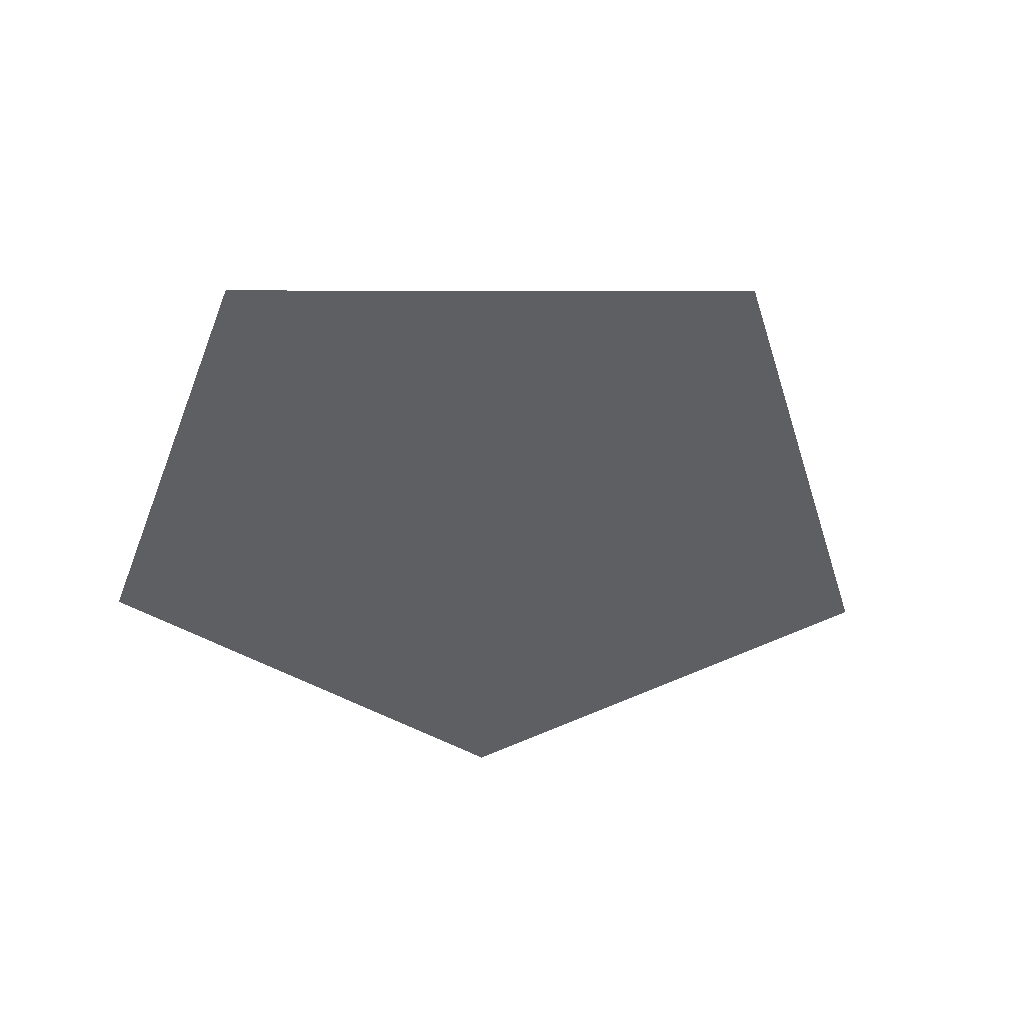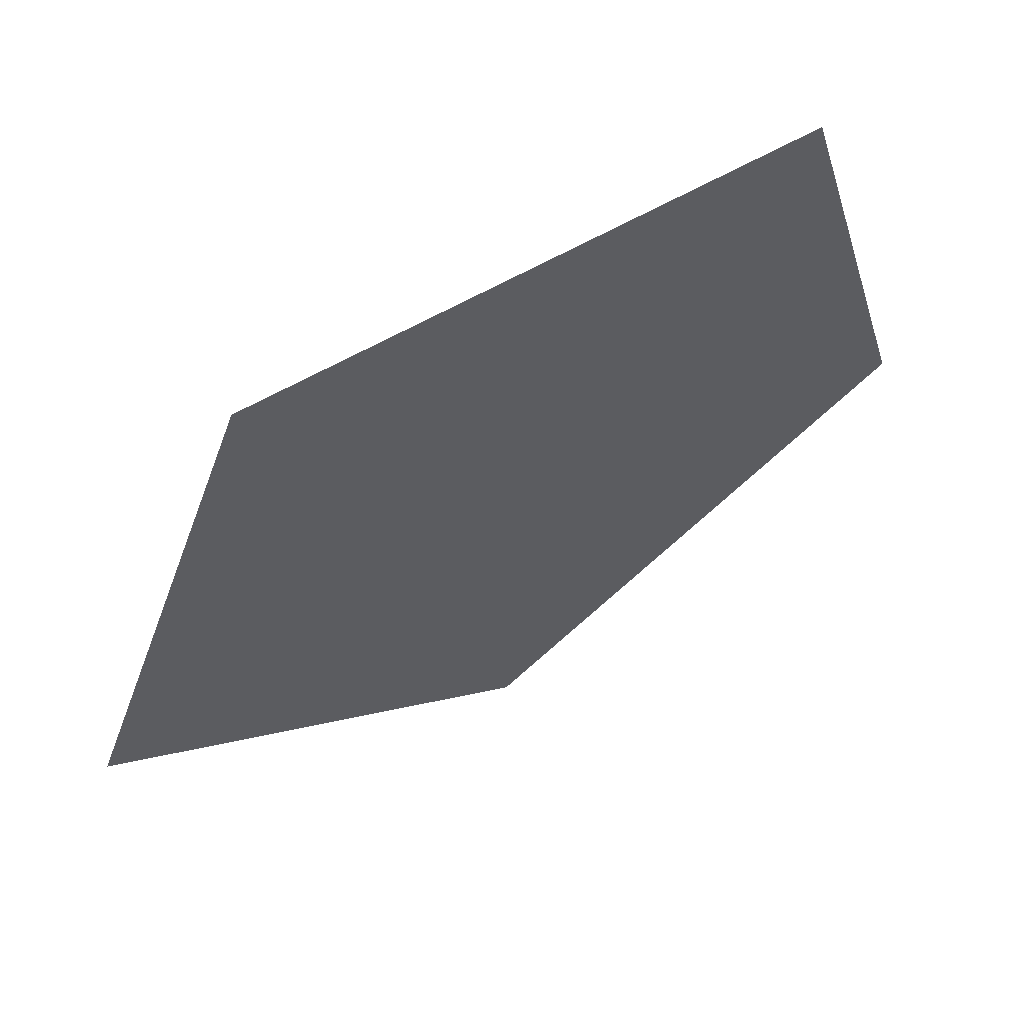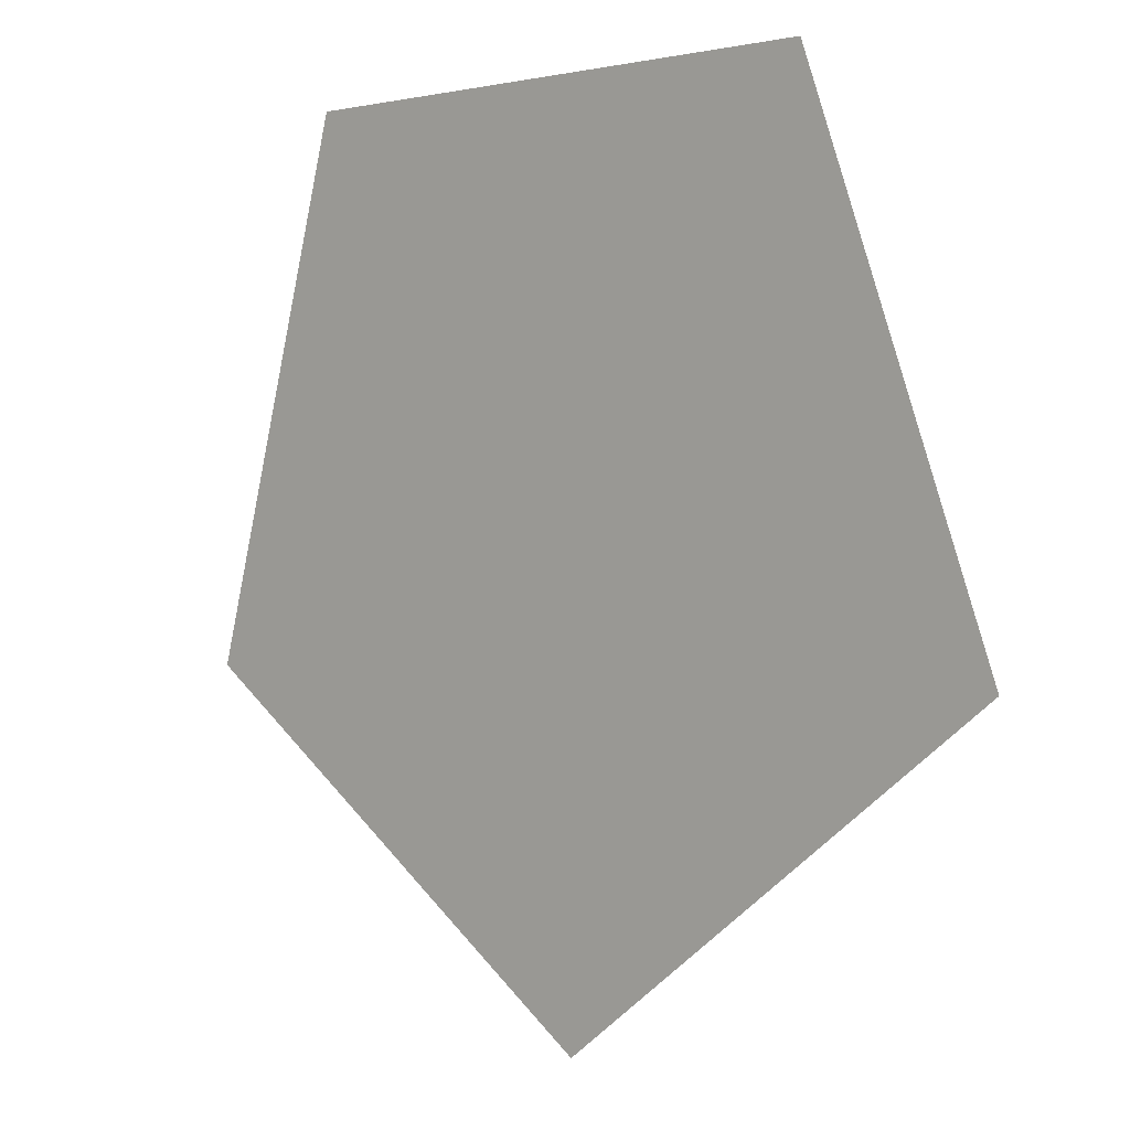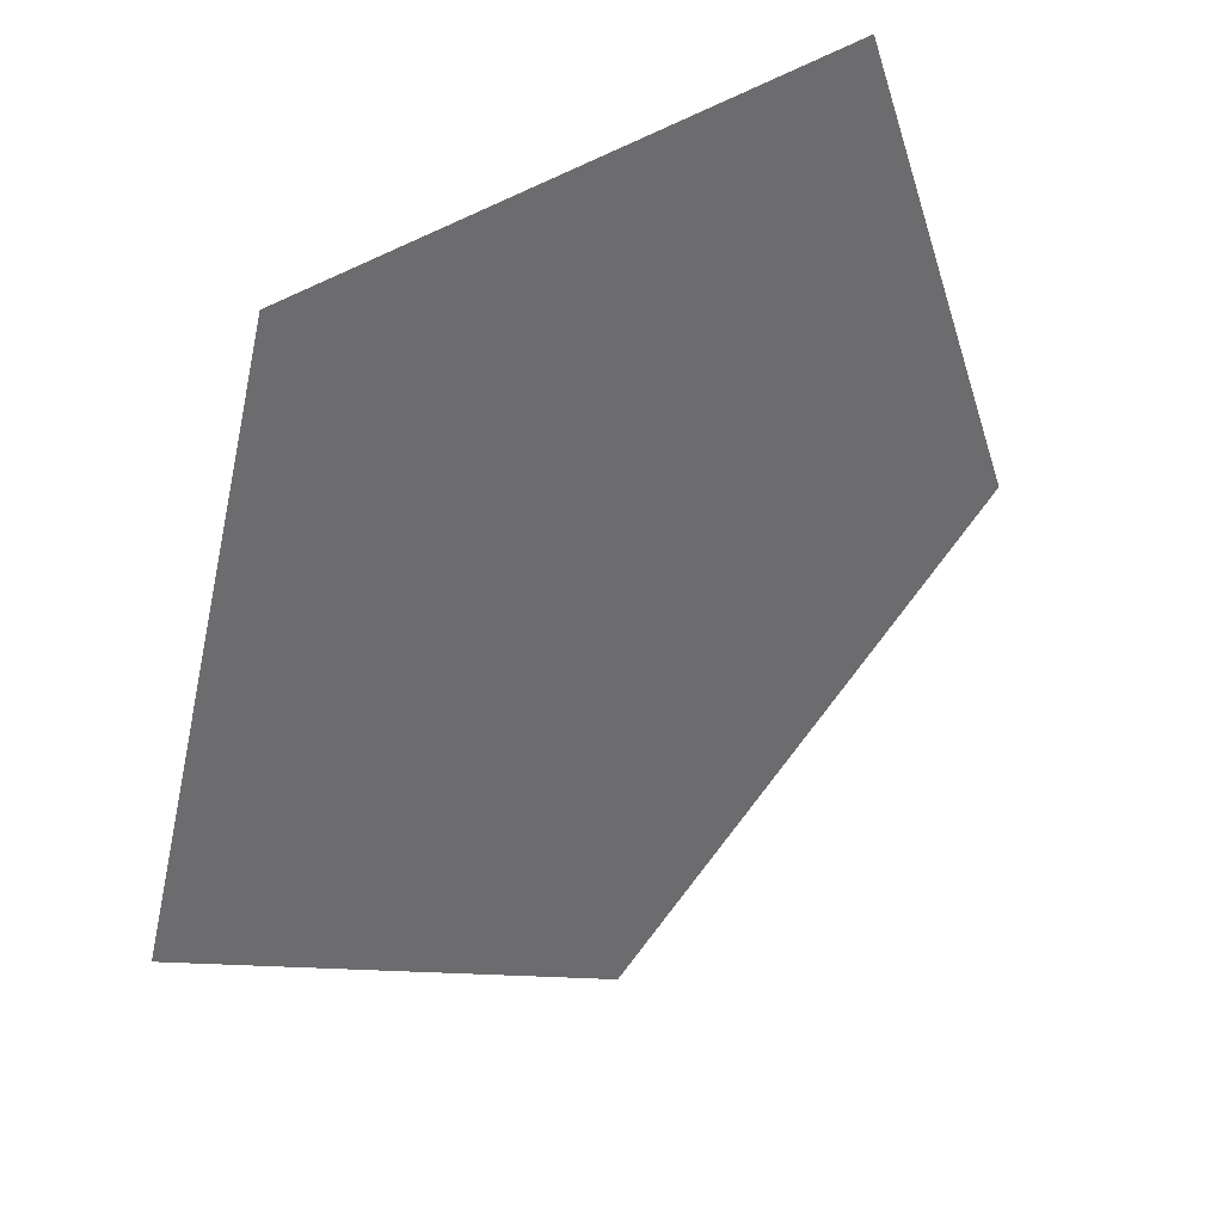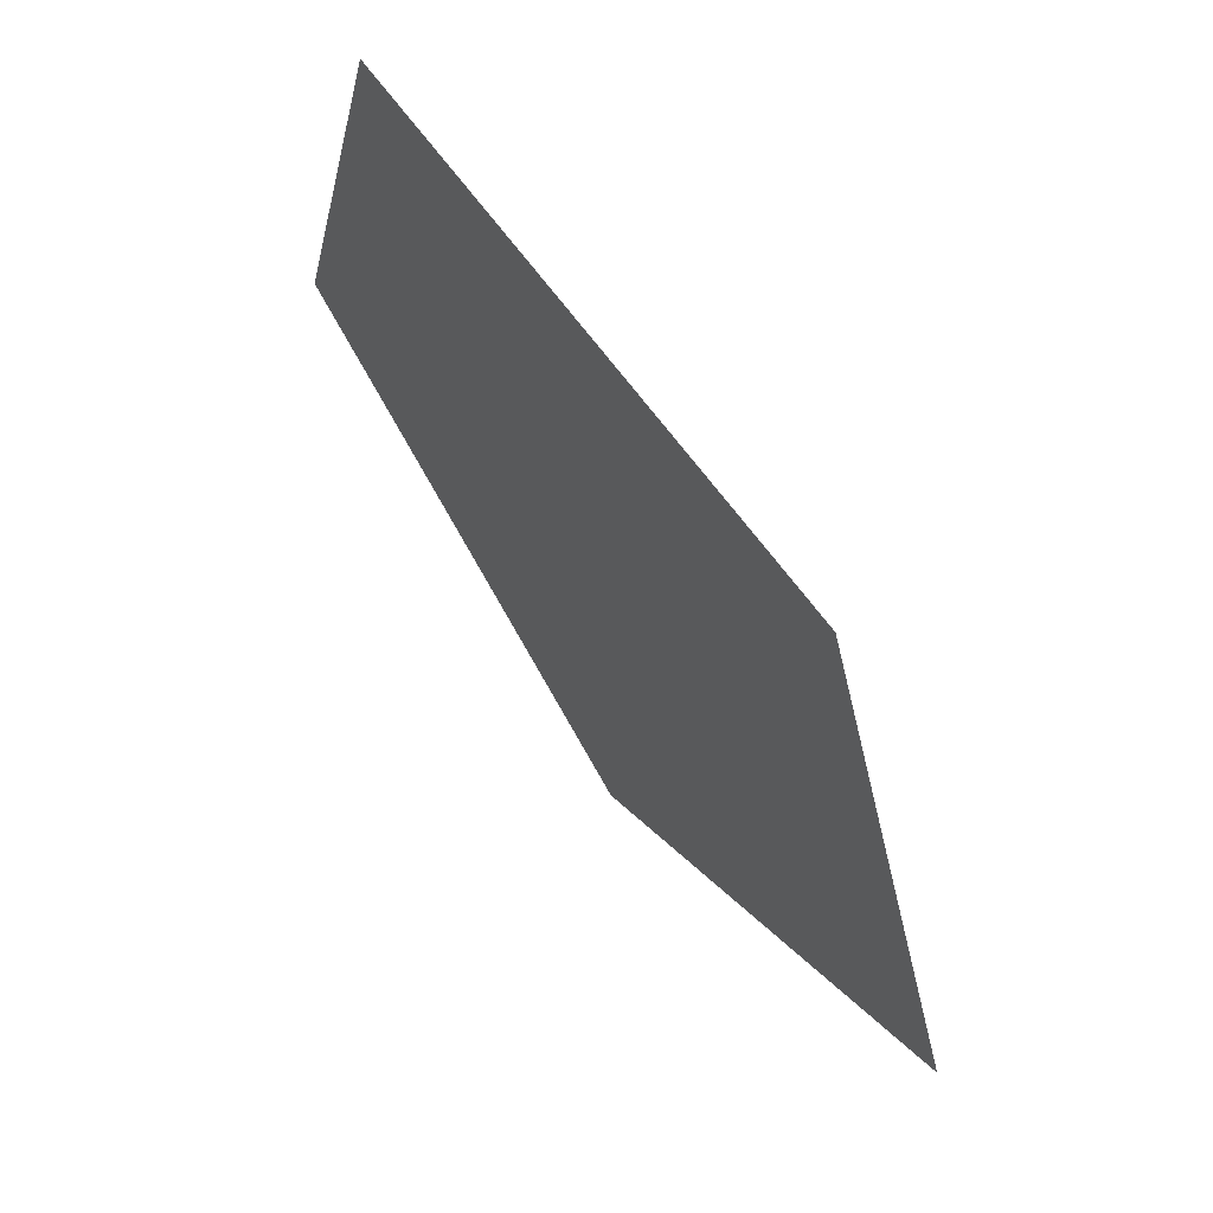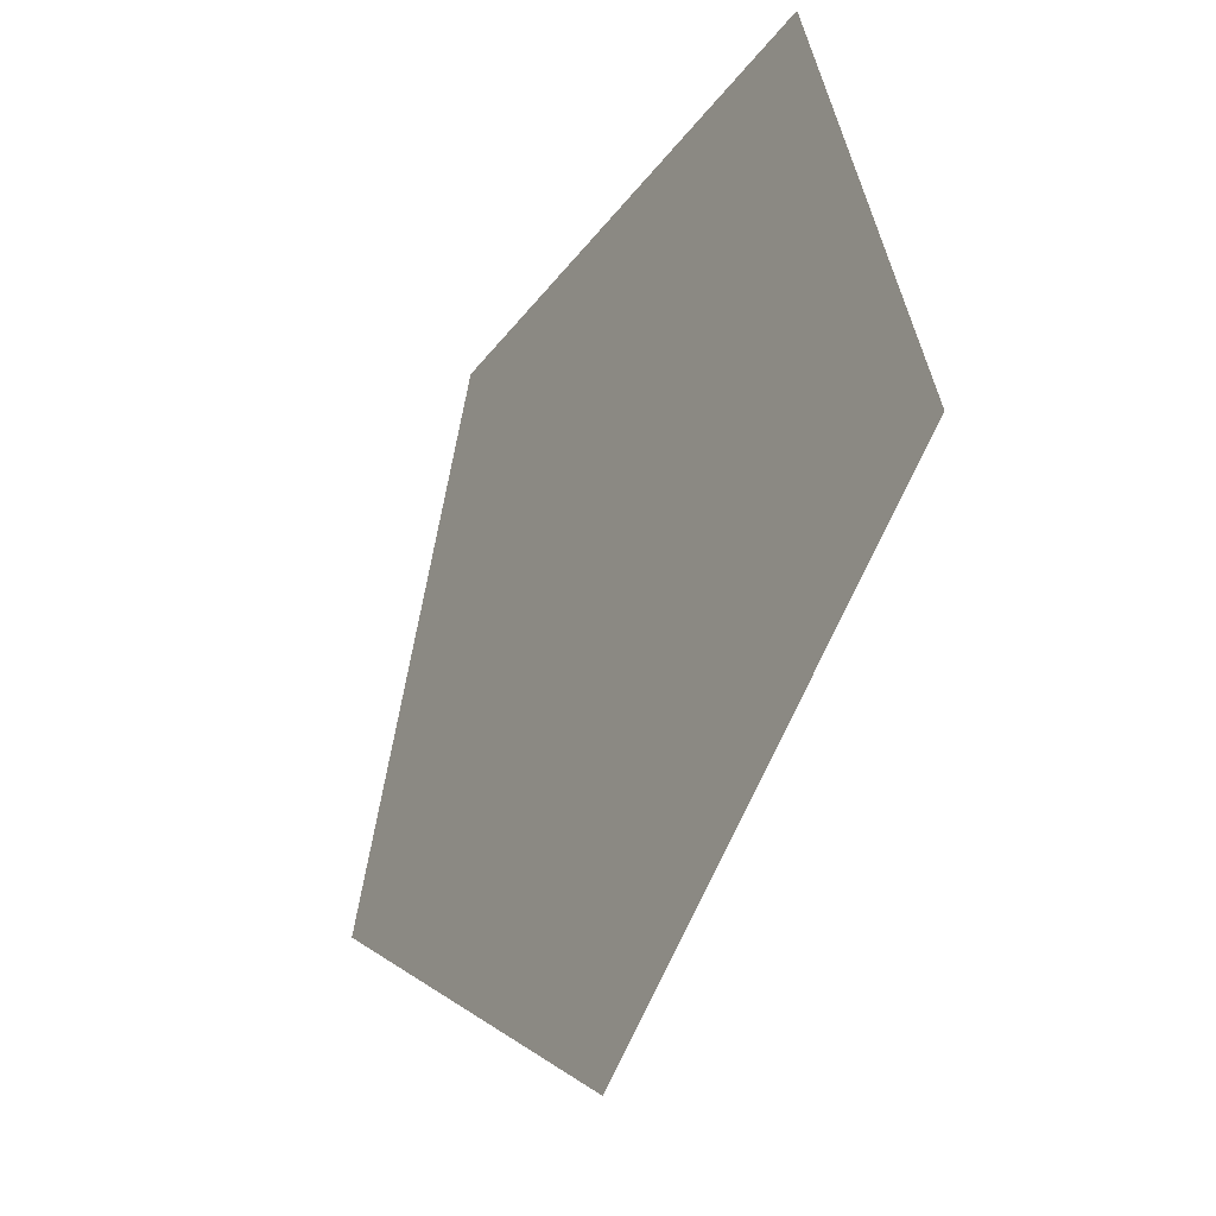
<metadata>
{"format":"obj","ext":"obj","renderer":"f3d","projection":"perspective","resolution":1024,"background":"white","views":[{"elev":-42.0,"azim":144.7,"up":"+Y"},{"elev":63.6,"azim":-30.5,"up":"+Z"},{"elev":2.3,"azim":-137.8,"up":"+Z"},{"elev":39.5,"azim":140.9,"up":"+Z"},{"elev":66.4,"azim":-125.7,"up":"+Z"},{"elev":-35.7,"azim":59.1,"up":"+Z"}]}
</metadata>
<code>
o model_1121
v 0.2697 0.02 -0.06203
v -0.1015 0.02 -0.3247
v -0.4609 0.02 -0.04391
v -0.3038 0.02 0.3805
v 0.1509 0.02 0.3688
g surface_000
f 1 4 5
f 1 3 4
f 1 2 3

</code>
